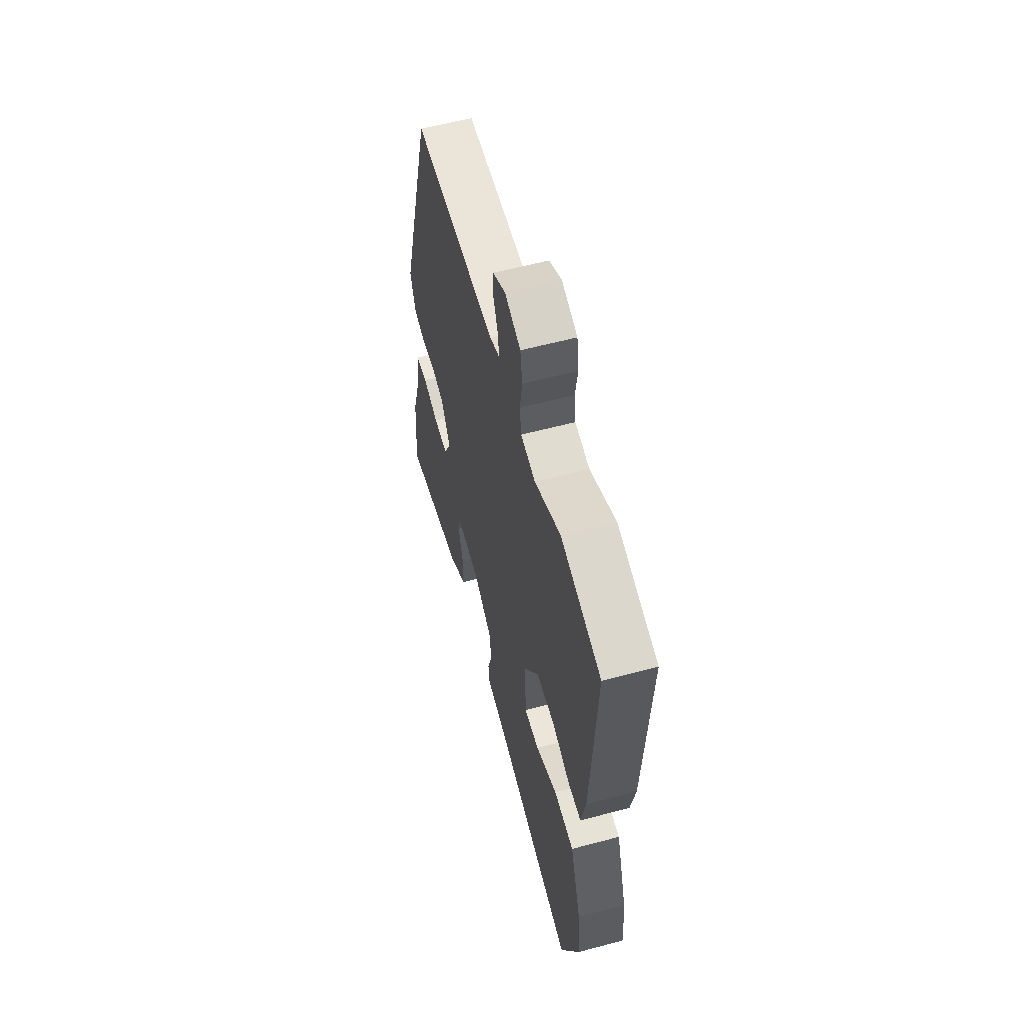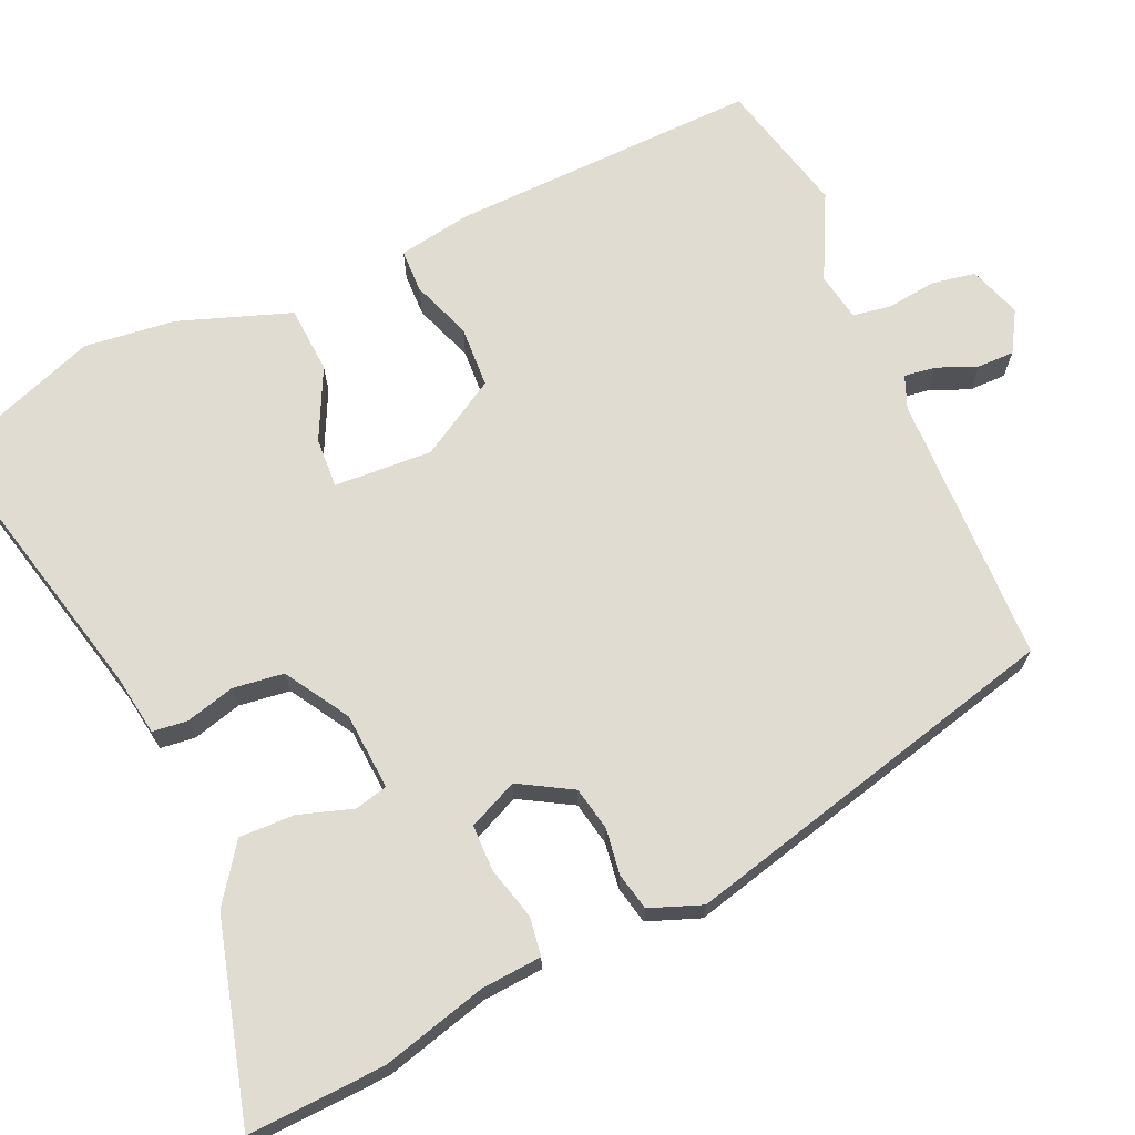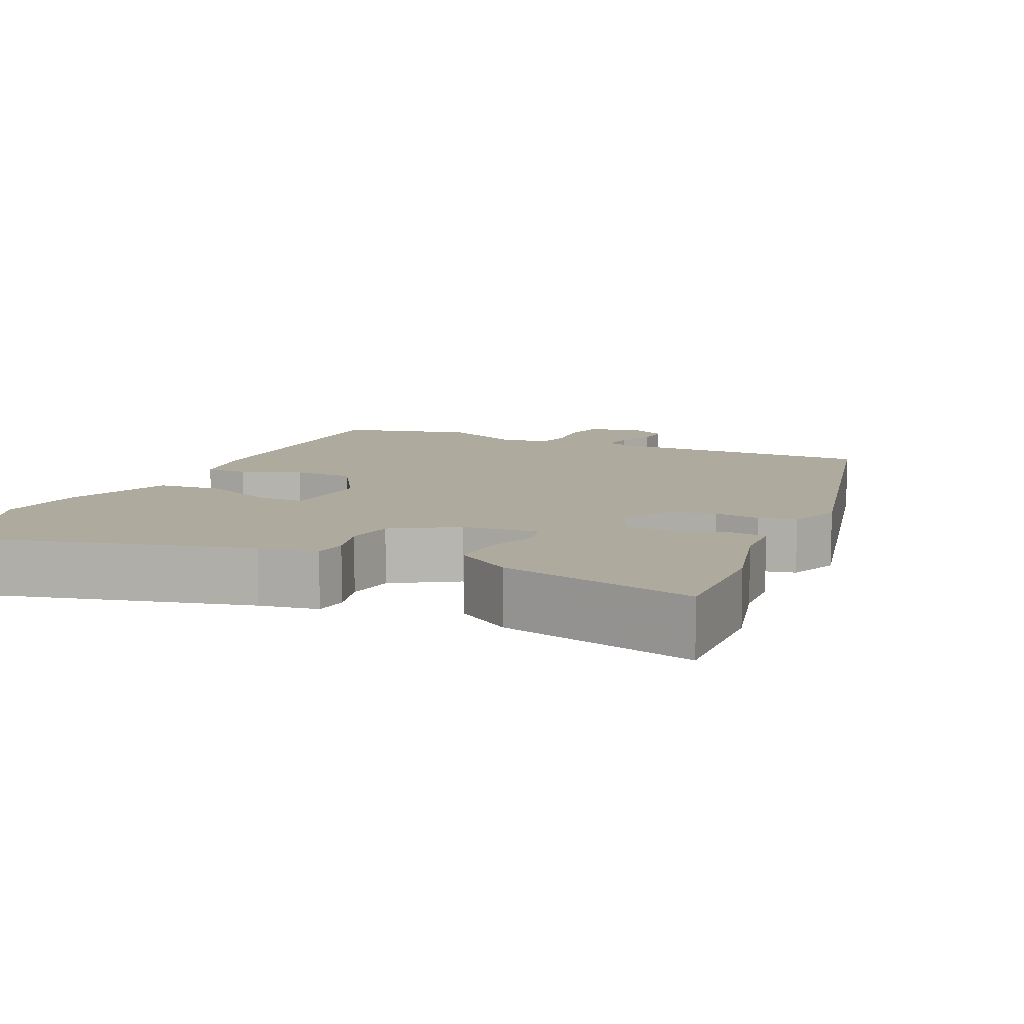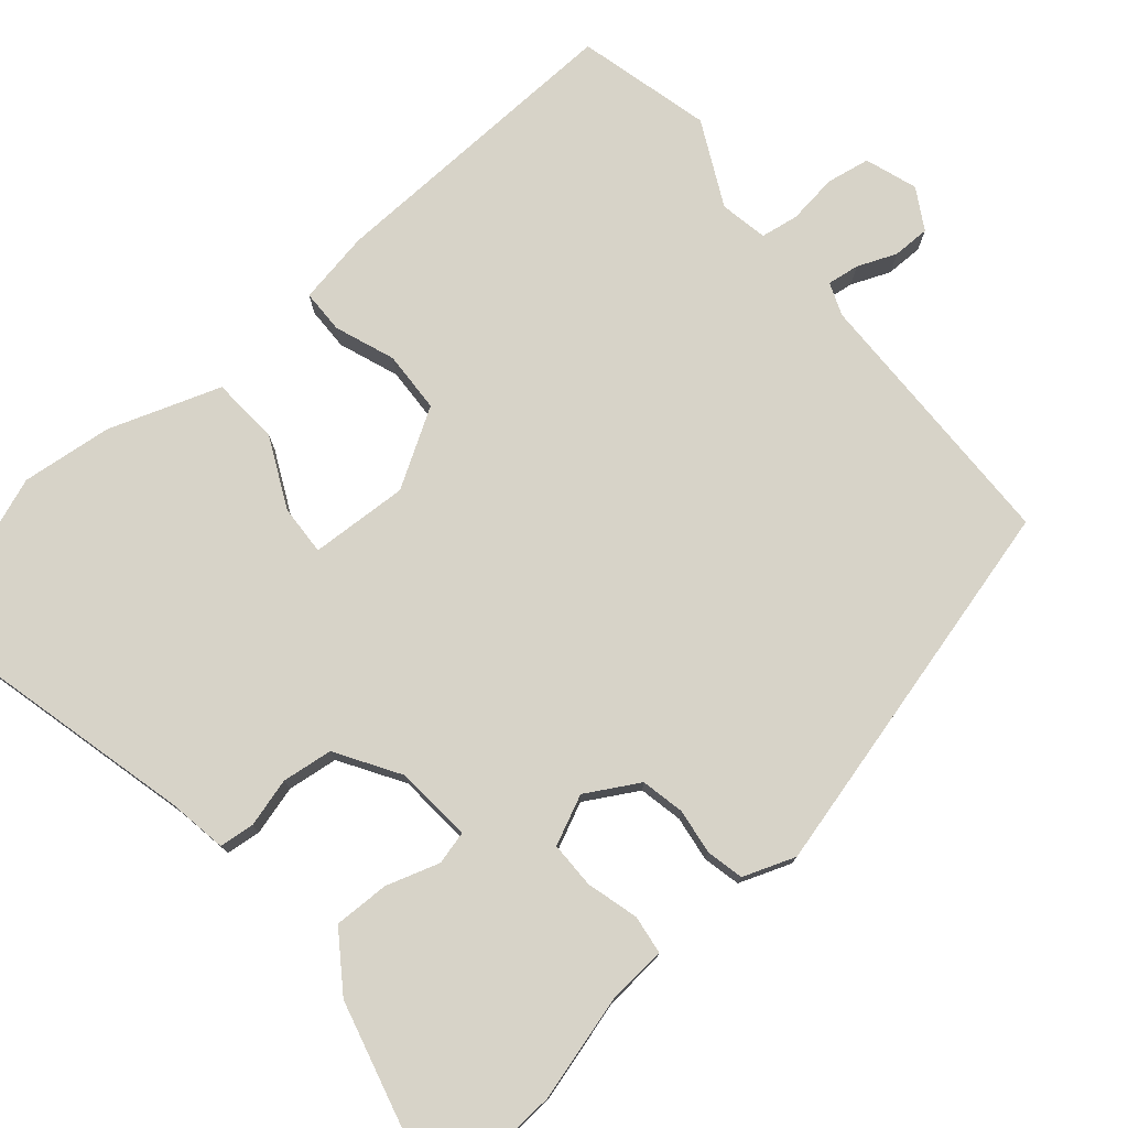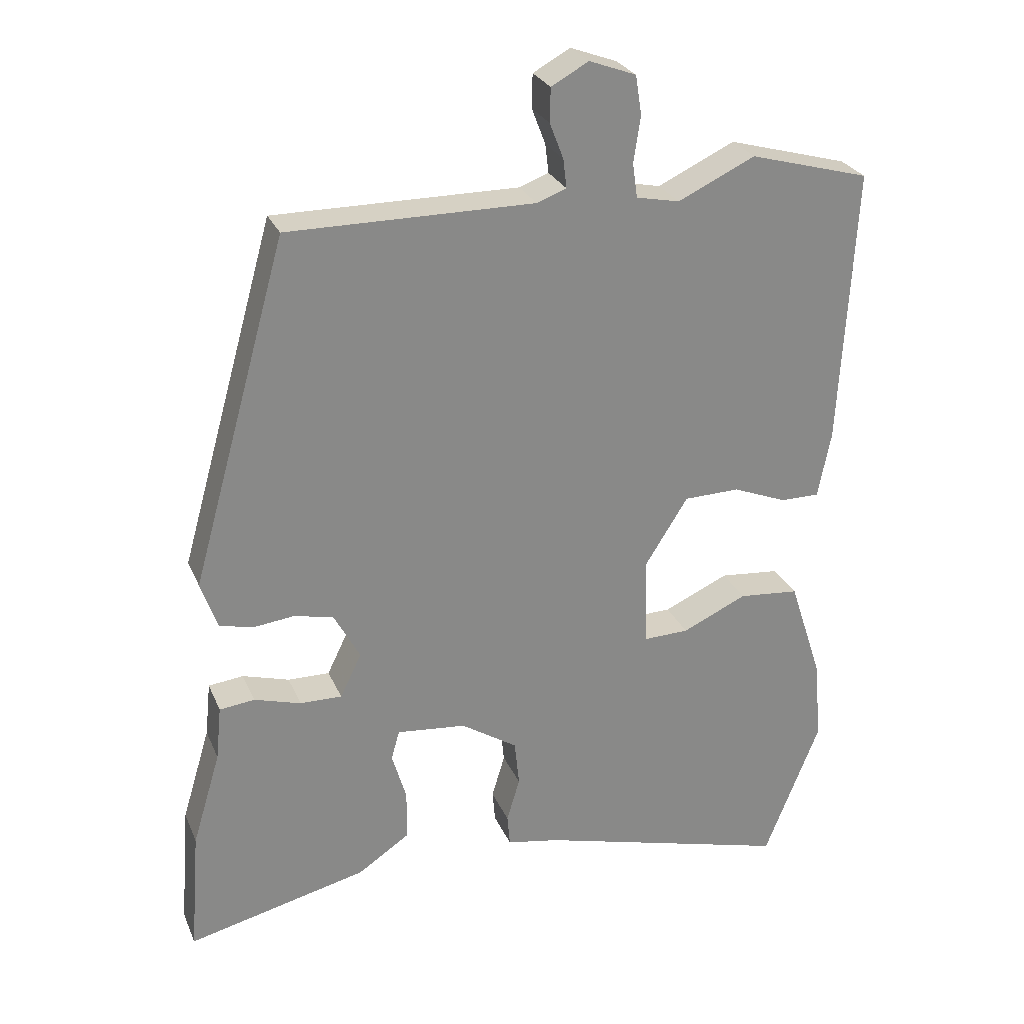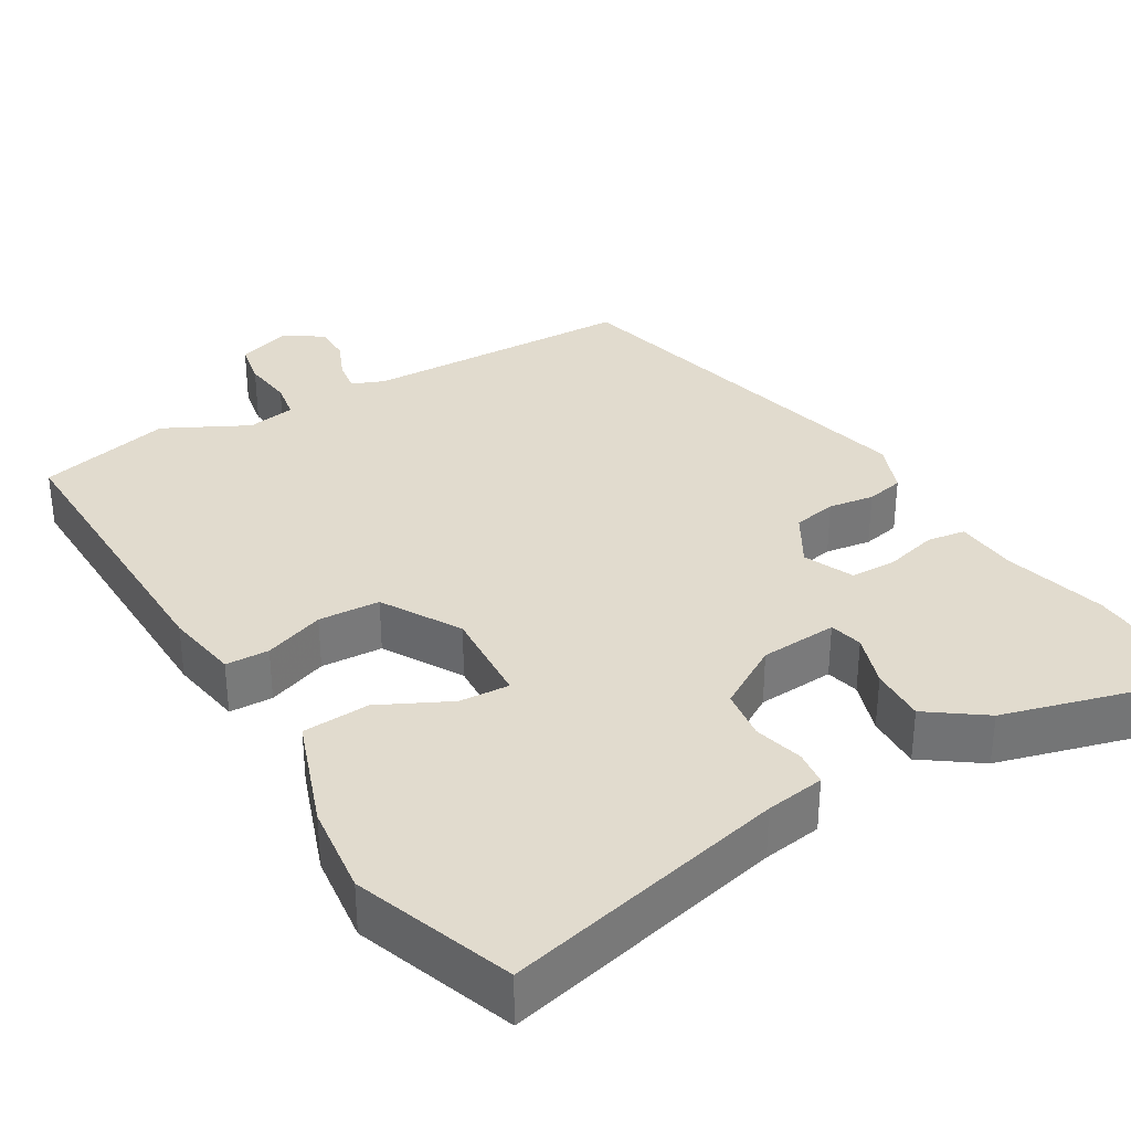
<metadata>
{"format":"obj","ext":"obj","renderer":"f3d","projection":"perspective","resolution":1024,"background":"white","views":[{"elev":58.9,"azim":74.6,"up":"+Z"},{"elev":69.2,"azim":-112.5,"up":"+Y"},{"elev":9.2,"azim":-154.1,"up":"+Y"},{"elev":76.7,"azim":-129.2,"up":"+Y"},{"elev":26.9,"azim":-19.6,"up":"+Z"},{"elev":33.8,"azim":151.1,"up":"+Y"}]}
</metadata>
<code>
v 0.524 0.07 -0.44
v 0.443 0.07 -0.645
v 0.074 0.07 -0.546
v -0.003 0.07 -0.532
v -0.007 0.07 -0.486
v 0.012 0.07 -0.422
v 0.005 0.07 -0.355
v -0.077 0.07 -0.302
v -0.178 0.07 -0.292
v -0.19 0.07 -0.335
v -0.169 0.07 -0.406
v -0.169 0.07 -0.479
v -0.245 0.07 -0.53
v -0.507 0.07 -0.593
v -0.493 0.07 -0.413
v -0.452 0.07 -0.276
v -0.444 0.07 -0.197
v -0.393 0.07 -0.191
v -0.325 0.07 -0.211
v -0.264 0.07 -0.212
v -0.233 0.07 -0.148
v -0.271 0.07 -0.078
v -0.328 0.07 -0.065
v -0.388 0.07 -0.072
v -0.437 0.07 -0.06
v -0.461 0.07 0.009
v -0.321 0.07 0.509
v 0.036 0.07 0.508
v 0.079 0.07 0.524
v 0.074 0.07 0.566
v 0.054 0.07 0.618
v 0.055 0.07 0.667
v 0.109 0.07 0.697
v 0.177 0.07 0.672
v 0.186 0.07 0.615
v 0.176 0.07 0.549
v 0.183 0.07 0.499
v 0.246 0.07 0.486
v 0.358 0.07 0.539
v 0.533 0.07 0.491
v 0.511 0.07 0.087
v 0.492 0.07 -0.009
v 0.435 0.07 -0.009
v 0.357 0.07 0.022
v 0.276 0.07 0.02
v 0.213 0.07 -0.08
v 0.217 0.07 -0.209
v 0.283 0.07 -0.207
v 0.377 0.07 -0.164
v 0.465 0.07 -0.172
v 0.513 0.07 -0.32
v 0.524 0 -0.44
v 0.443 0 -0.645
v 0.074 0 -0.546
v -0.003 0 -0.532
v -0.007 0 -0.486
v 0.012 0 -0.422
v 0.005 0 -0.355
v -0.077 0 -0.302
v -0.178 0 -0.292
v -0.19 0 -0.335
v -0.169 0 -0.406
v -0.169 0 -0.479
v -0.245 0 -0.53
v -0.507 0 -0.593
v -0.493 0 -0.413
v -0.452 0 -0.276
v -0.444 0 -0.197
v -0.393 0 -0.191
v -0.325 0 -0.211
v -0.264 0 -0.212
v -0.233 0 -0.148
v -0.271 0 -0.078
v -0.328 0 -0.065
v -0.388 0 -0.072
v -0.437 0 -0.06
v -0.461 0 0.009
v -0.321 0 0.509
v 0.036 0 0.508
v 0.079 0 0.524
v 0.074 0 0.566
v 0.054 0 0.618
v 0.055 0 0.667
v 0.109 0 0.697
v 0.177 0 0.672
v 0.186 0 0.615
v 0.176 0 0.549
v 0.183 0 0.499
v 0.246 0 0.486
v 0.358 0 0.539
v 0.533 0 0.491
v 0.511 0 0.087
v 0.492 0 -0.009
v 0.435 0 -0.009
v 0.357 0 0.022
v 0.276 0 0.02
v 0.213 0 -0.08
v 0.217 0 -0.209
v 0.283 0 -0.207
v 0.377 0 -0.164
v 0.465 0 -0.172
v 0.513 0 -0.32
f 1 2 3
f 51 1 3
f 50 51 3
f 49 50 3
f 48 49 3
f 4 5 6
f 3 4 6
f 48 3 6
f 47 48 6
f 46 47 6 7
f 45 46 7 8
f 42 43 44
f 41 42 44
f 40 41 44
f 39 40 44
f 38 39 44
f 37 38 44 45
f 34 35 36
f 33 34 36
f 32 33 36
f 31 32 36
f 30 31 36
f 29 30 36 37
f 45 8 9
f 37 45 9
f 29 37 9
f 28 29 9
f 26 27 28
f 25 26 28
f 24 25 28
f 23 24 28
f 16 17 18 19
f 16 19 20
f 15 16 20
f 14 15 20
f 13 14 20
f 12 13 20
f 11 12 20
f 10 11 20
f 9 10 20 21
f 22 23 28
f 21 22 28
f 9 21 28
f 54 53 52
f 54 52 102
f 54 102 101
f 54 101 100
f 54 100 99
f 57 56 55
f 57 55 54
f 57 54 99
f 57 99 98
f 58 57 98 97
f 59 58 97 96
f 95 94 93
f 95 93 92
f 95 92 91
f 95 91 90
f 95 90 89
f 96 95 89 88
f 87 86 85
f 87 85 84
f 87 84 83
f 87 83 82
f 87 82 81
f 88 87 81 80
f 60 59 96
f 60 96 88
f 60 88 80
f 60 80 79
f 79 78 77
f 79 77 76
f 79 76 75
f 79 75 74
f 70 69 68 67
f 71 70 67
f 71 67 66
f 71 66 65
f 71 65 64
f 71 64 63
f 71 63 62
f 71 62 61
f 72 71 61 60
f 79 74 73
f 79 73 72
f 79 72 60
f 1 52 53 2
f 2 53 54 3
f 3 54 55 4
f 4 55 56 5
f 5 56 57 6
f 6 57 58 7
f 7 58 59 8
f 8 59 60 9
f 9 60 61 10
f 10 61 62 11
f 11 62 63 12
f 12 63 64 13
f 13 64 65 14
f 14 65 66 15
f 15 66 67 16
f 16 67 68 17
f 17 68 69 18
f 18 69 70 19
f 19 70 71 20
f 20 71 72 21
f 21 72 73 22
f 22 73 74 23
f 23 74 75 24
f 24 75 76 25
f 25 76 77 26
f 26 77 78 27
f 27 78 79 28
f 28 79 80 29
f 29 80 81 30
f 30 81 82 31
f 31 82 83 32
f 32 83 84 33
f 33 84 85 34
f 34 85 86 35
f 35 86 87 36
f 36 87 88 37
f 37 88 89 38
f 38 89 90 39
f 39 90 91 40
f 40 91 92 41
f 41 92 93 42
f 42 93 94 43
f 43 94 95 44
f 44 95 96 45
f 45 96 97 46
f 46 97 98 47
f 47 98 99 48
f 48 99 100 49
f 49 100 101 50
f 50 101 102 51
f 51 102 52 1

</code>
